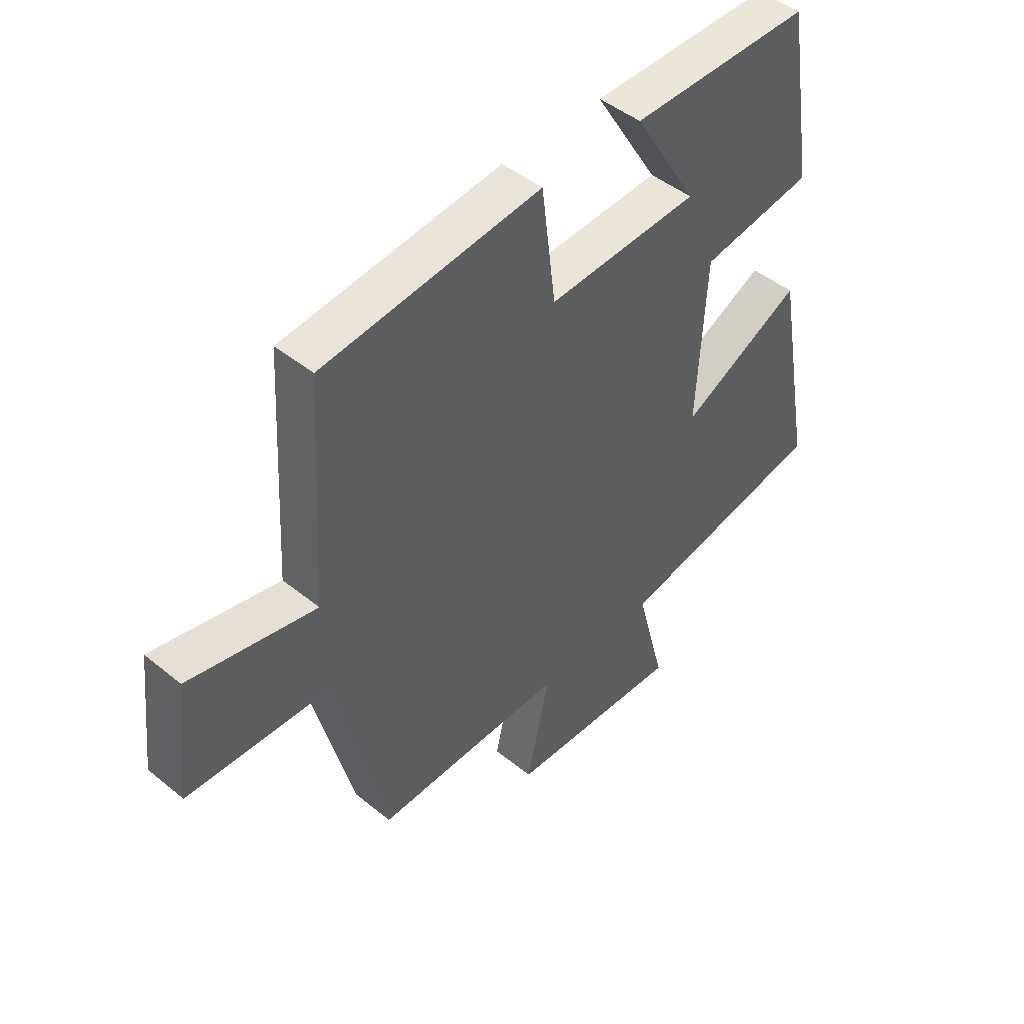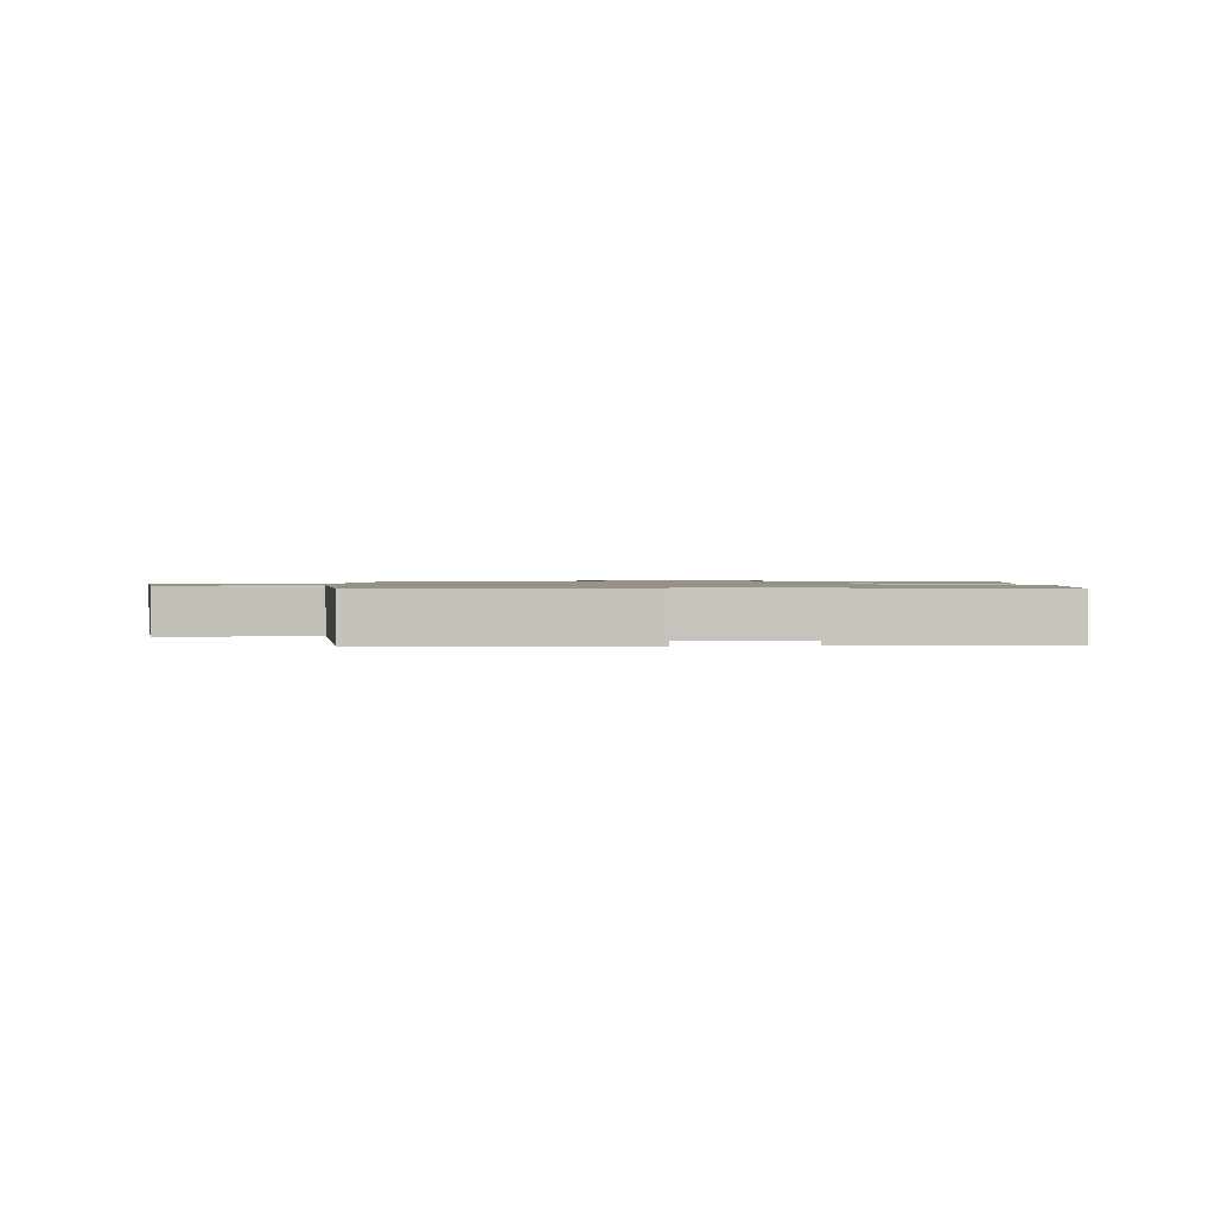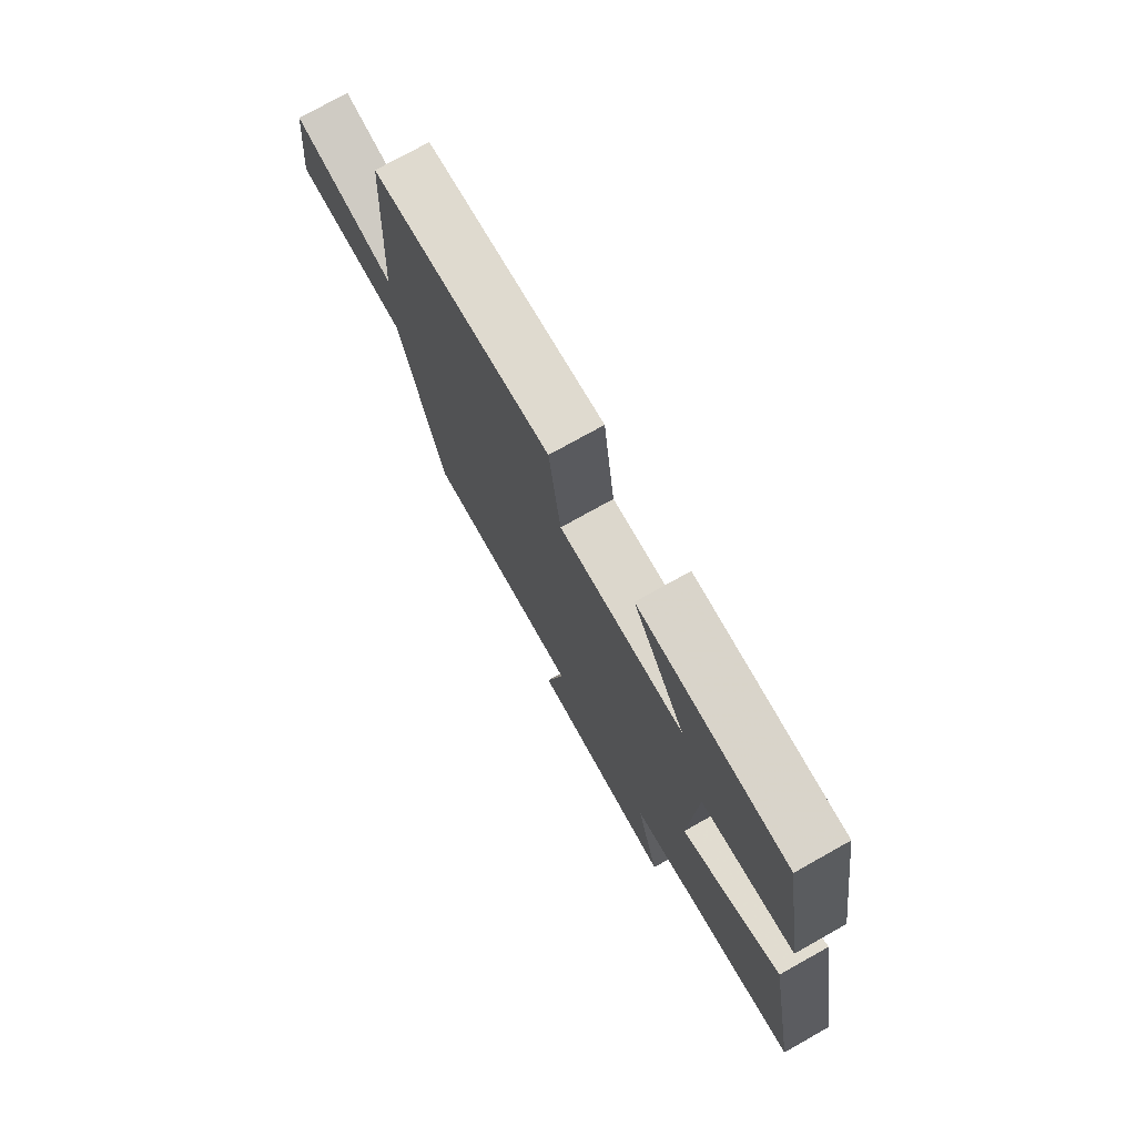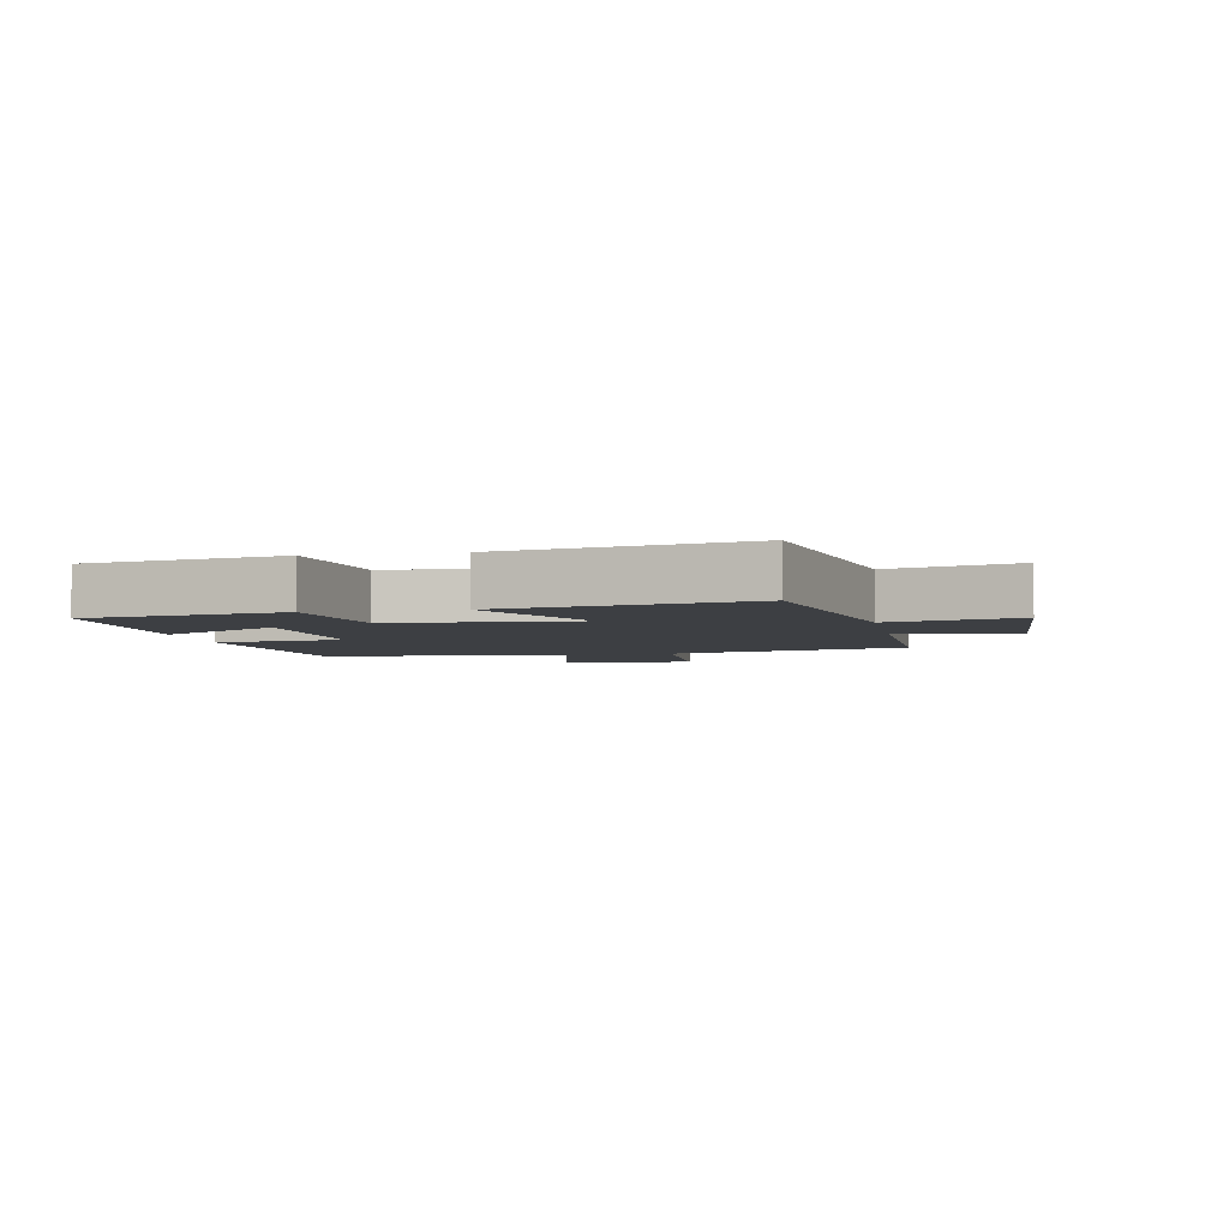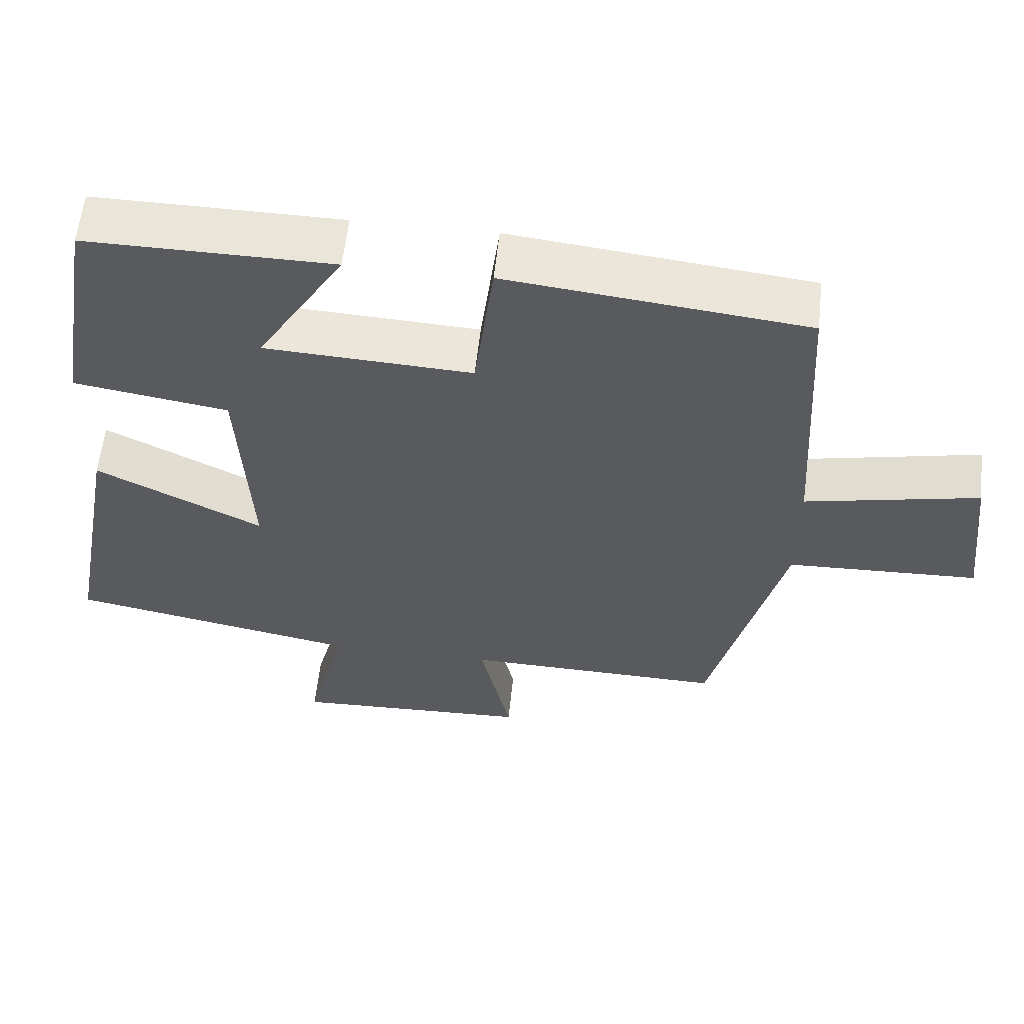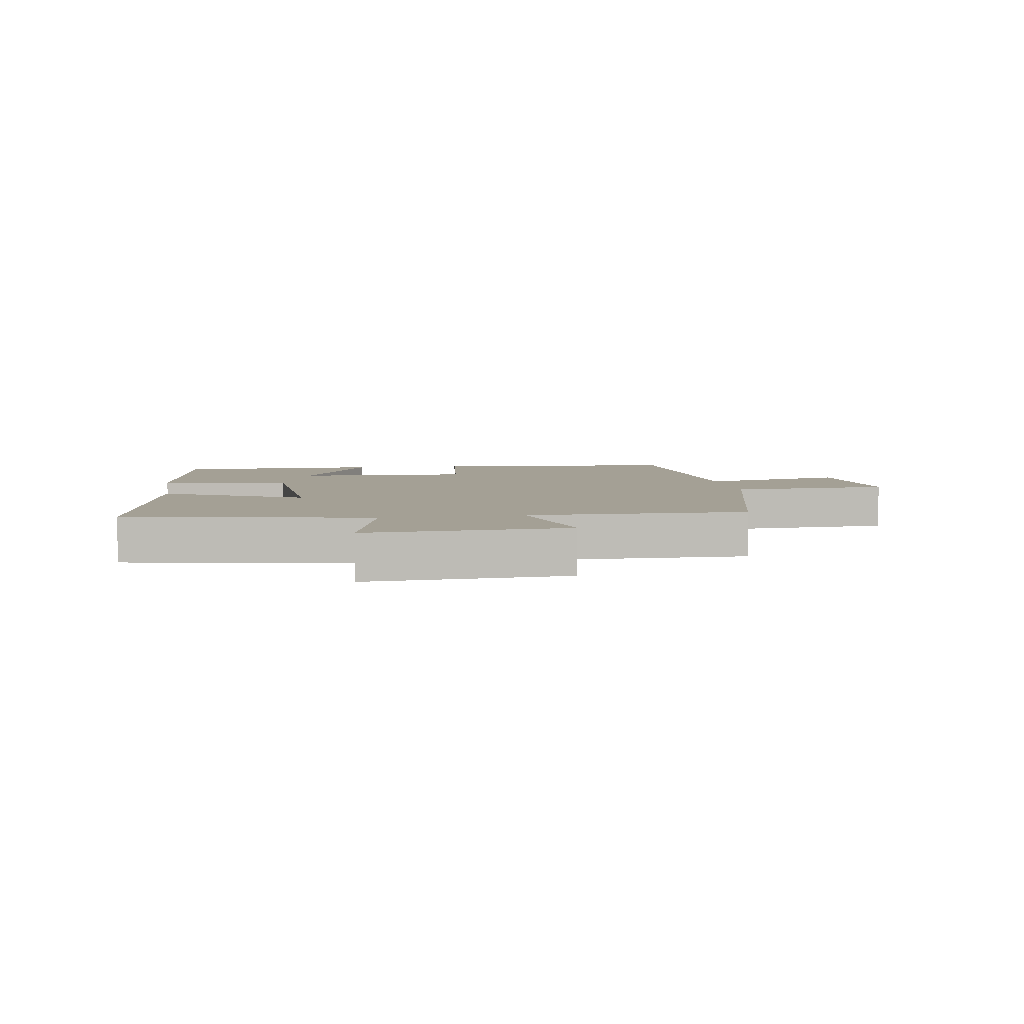
<metadata>
{"format":"obj","ext":"obj","renderer":"f3d","projection":"perspective","resolution":1024,"background":"white","views":[{"elev":46.2,"azim":-47.1,"up":"+Z"},{"elev":1.2,"azim":-5.3,"up":"+Y"},{"elev":75.1,"azim":60.7,"up":"+Z"},{"elev":-4.1,"azim":100.7,"up":"+Y"},{"elev":58.5,"azim":-173.8,"up":"+Z"},{"elev":5.7,"azim":170.6,"up":"+Y"}]}
</metadata>
<code>
v -0.401 0.07 -0.507
v -0.5 0.07 -0.118
v -0.758 0.07 -0.108
v -0.734 0.07 0.104
v -0.5 0.07 0.054
v -0.477 0.07 0.455
v -0.074 0.07 0.5
v -0.048 0.07 0.292
v 0.232 0.07 0.306
v 0.114 0.07 0.5
v 0.447 0.07 0.502
v 0.5 0.07 0.184
v 0.291 0.07 0.151
v 0.275 0.07 -0.149
v 0.5 0.07 -0.036
v 0.572 0.07 -0.425
v 0.179 0.07 -0.5
v 0.233 0.07 -0.706
v -0.091 0.07 -0.692
v -0.049 0.07 -0.5
v -0.401 0 -0.507
v -0.5 0 -0.118
v -0.758 0 -0.108
v -0.734 0 0.104
v -0.5 0 0.054
v -0.477 0 0.455
v -0.074 0 0.5
v -0.048 0 0.292
v 0.232 0 0.306
v 0.114 0 0.5
v 0.447 0 0.502
v 0.5 0 0.184
v 0.291 0 0.151
v 0.275 0 -0.149
v 0.5 0 -0.036
v 0.572 0 -0.425
v 0.179 0 -0.5
v 0.233 0 -0.706
v -0.091 0 -0.692
v -0.049 0 -0.5
f 17 18 19 20
f 15 16 17 20
f 14 15 20 1
f 13 14 1 2
f 11 12 13
f 9 10 11
f 9 11 13
f 8 9 13 2
f 5 6 7 8
f 2 3 4 5
f 2 5 8
f 40 39 38 37
f 40 37 36 35
f 21 40 35 34
f 22 21 34 33
f 33 32 31
f 31 30 29
f 33 31 29
f 22 33 29 28
f 28 27 26 25
f 25 24 23 22
f 28 25 22
f 1 21 22 2
f 2 22 23 3
f 3 23 24 4
f 4 24 25 5
f 5 25 26 6
f 6 26 27 7
f 7 27 28 8
f 8 28 29 9
f 9 29 30 10
f 10 30 31 11
f 11 31 32 12
f 12 32 33 13
f 13 33 34 14
f 14 34 35 15
f 15 35 36 16
f 16 36 37 17
f 17 37 38 18
f 18 38 39 19
f 19 39 40 20
f 20 40 21 1

</code>
